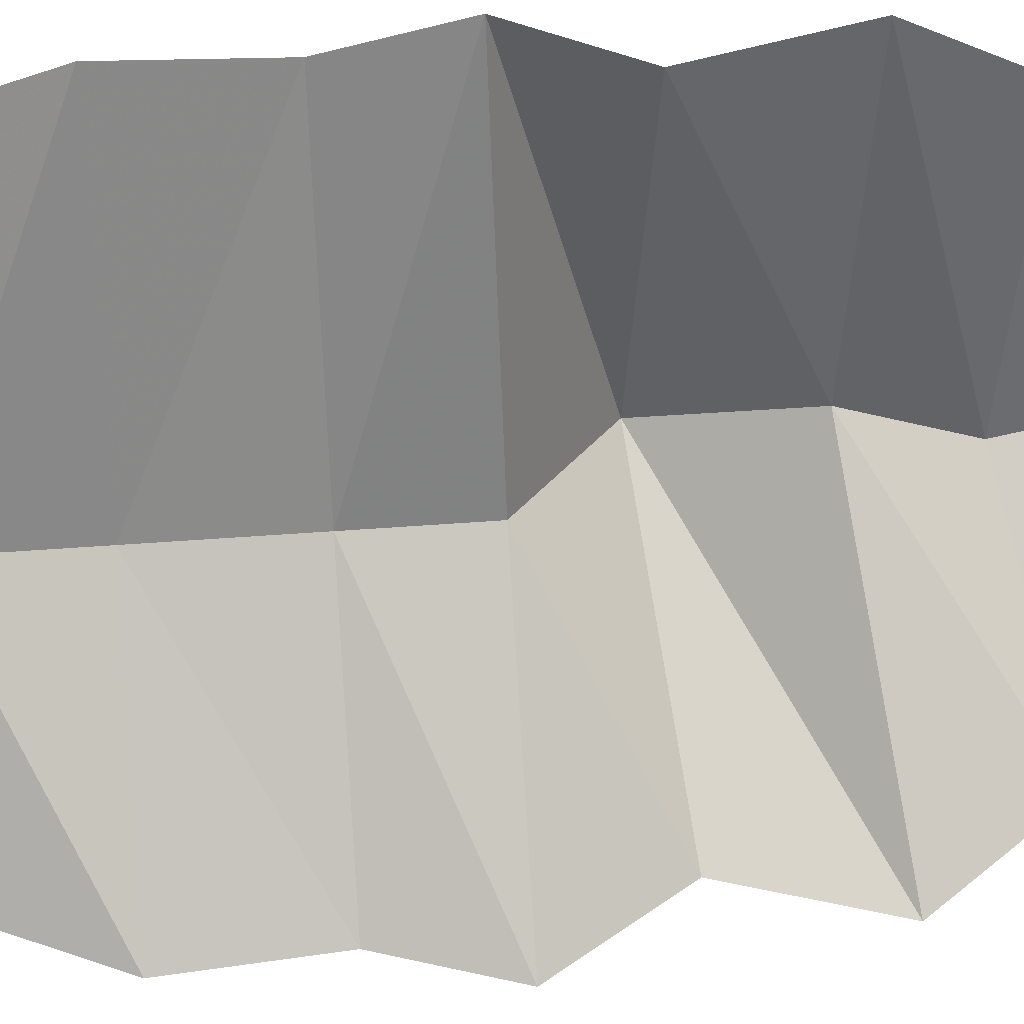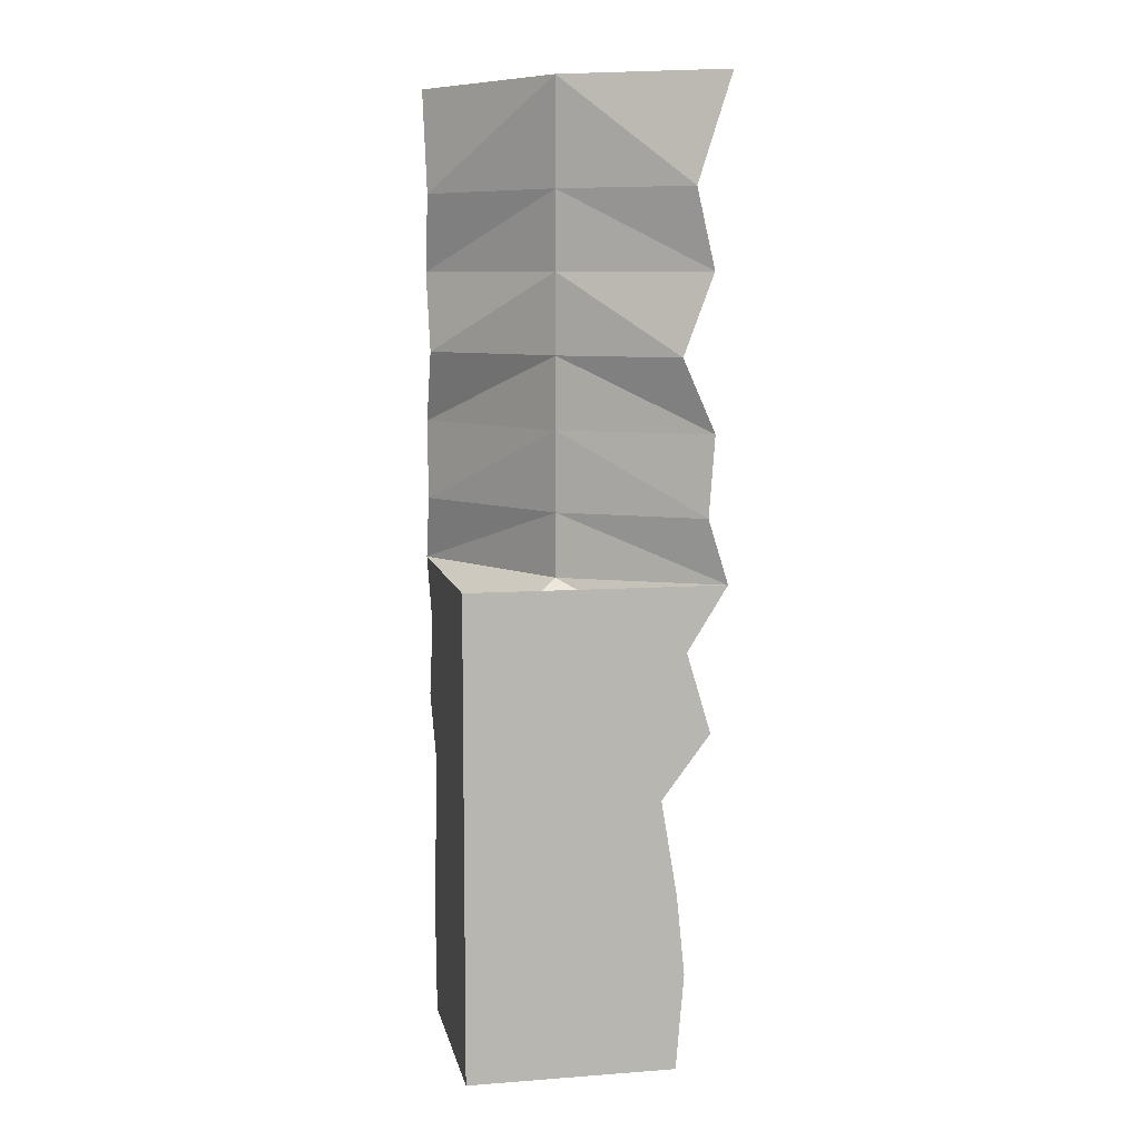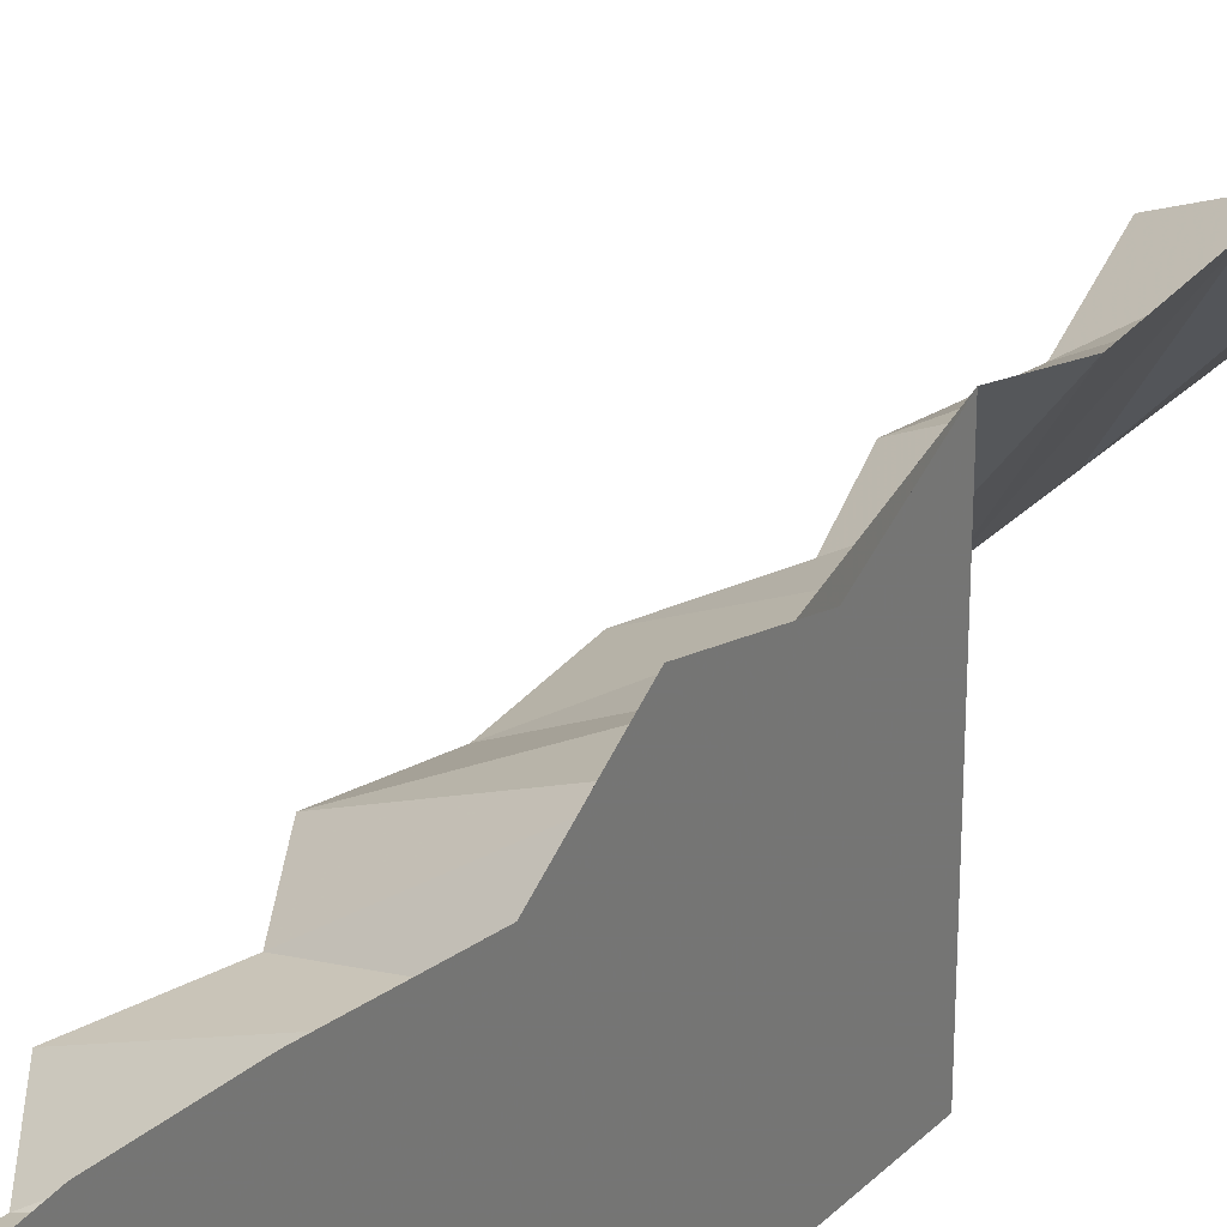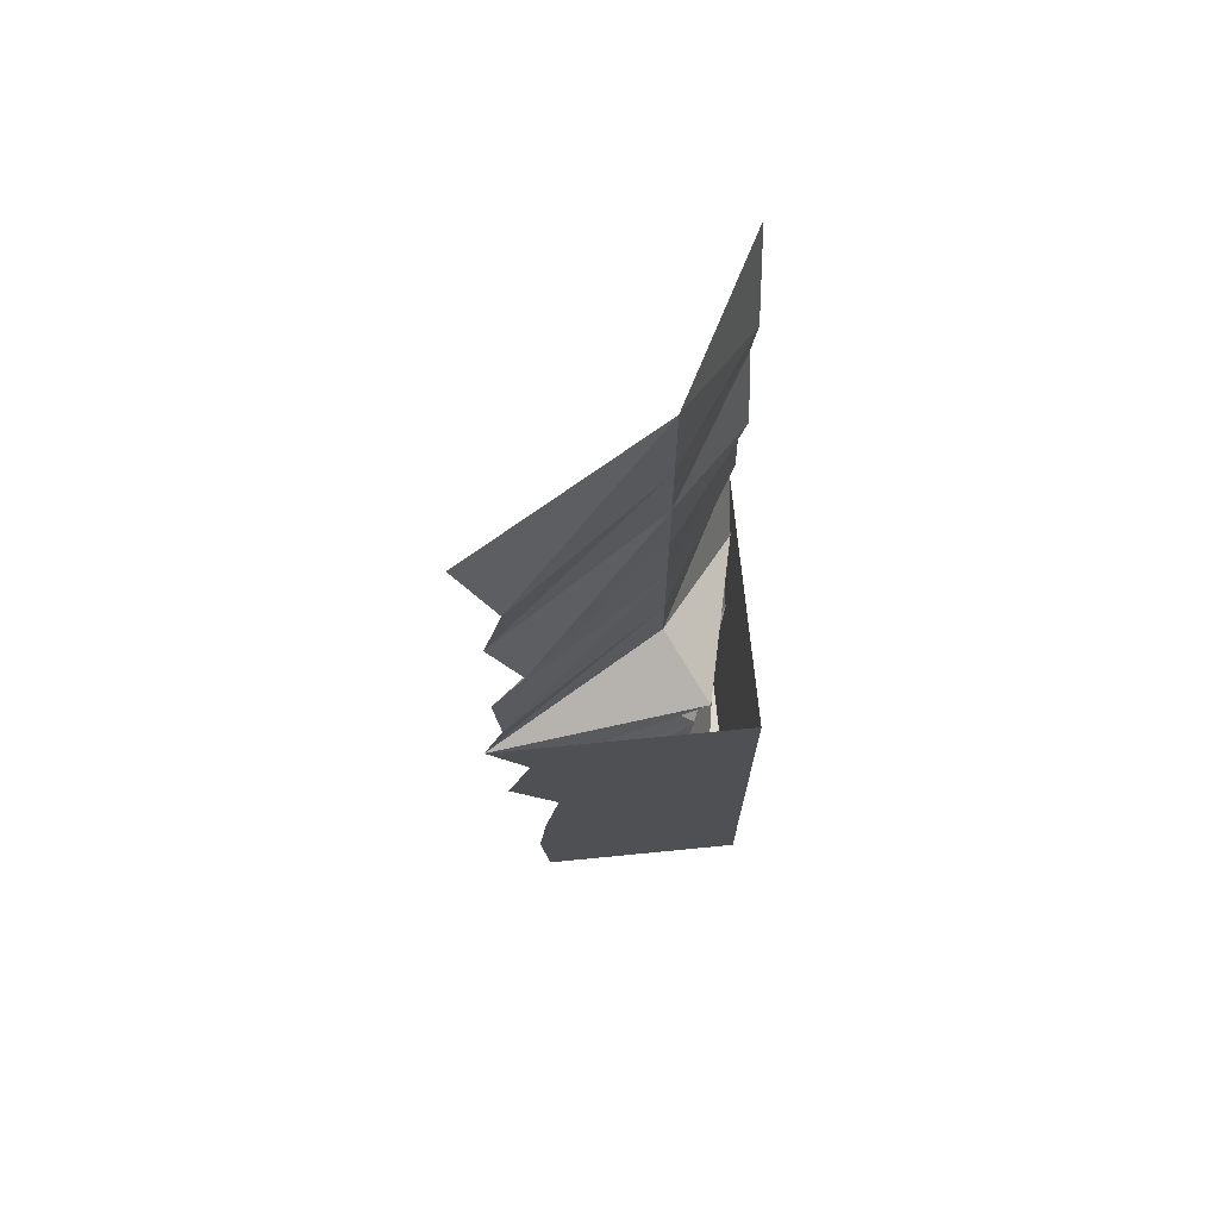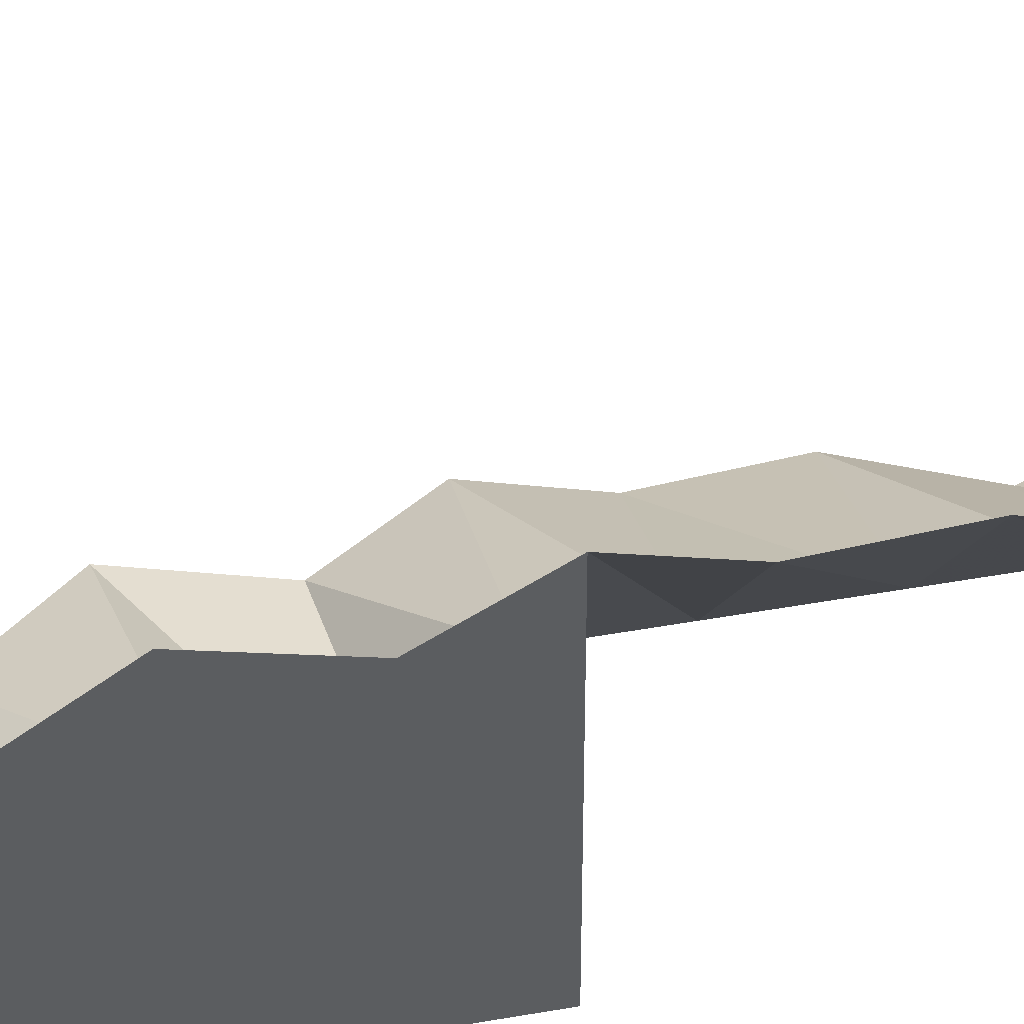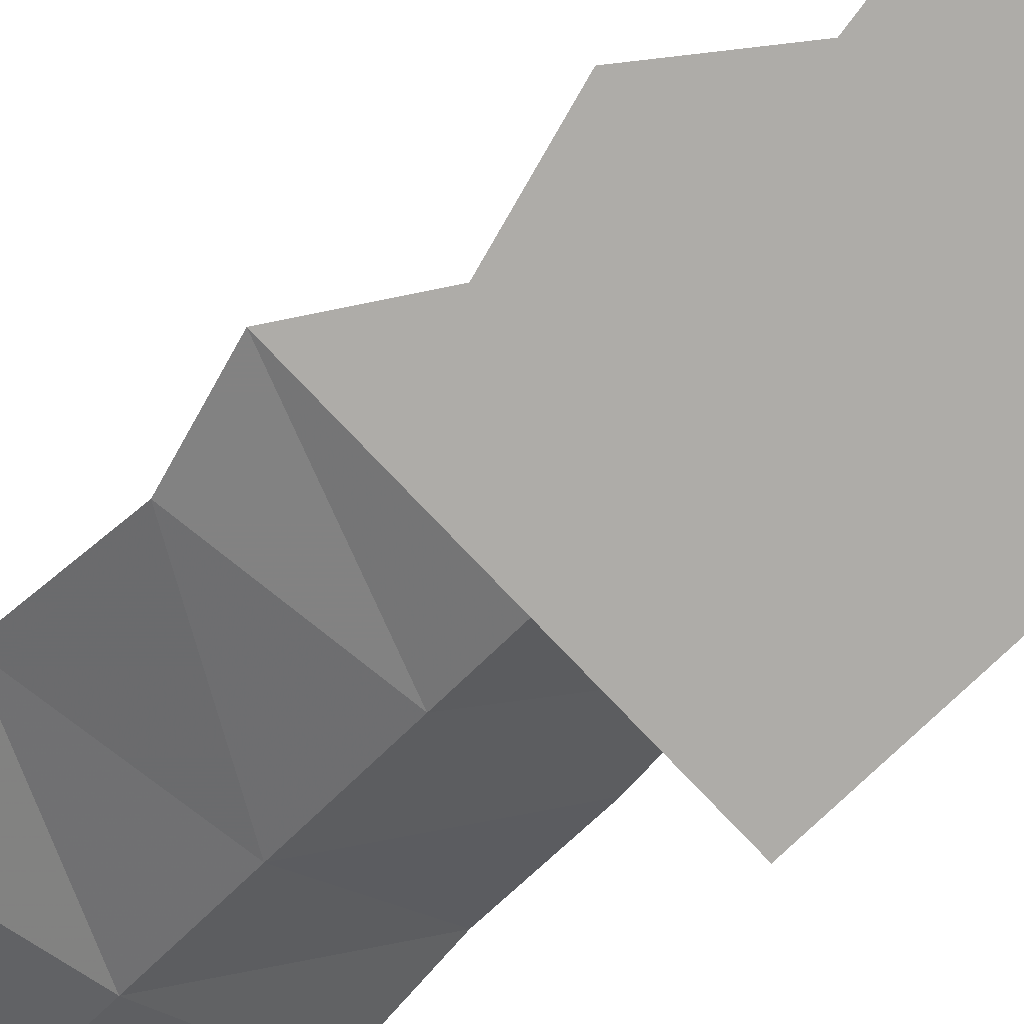
<metadata>
{"format":"obj","ext":"obj","renderer":"f3d","projection":"perspective","resolution":1024,"background":"white","views":[{"elev":60.3,"azim":-94.2,"up":"+Z"},{"elev":8.3,"azim":168.6,"up":"+Y"},{"elev":33.6,"azim":37.6,"up":"+Z"},{"elev":70.7,"azim":84.4,"up":"+Y"},{"elev":49.7,"azim":78.9,"up":"+Z"},{"elev":-76.9,"azim":-46.5,"up":"+Z"}]}
</metadata>
<code>
v -0.4219 0.25 -0.5
v 0.09375 0.25 -0.1875
v 0.09375 0.5625 -0.1875
v -0.4453 0.5625 -0.5
v 0.09375 0.8438 -0.1875
v -0.3203 0.8438 -0.5
v 0.09375 1.156 -0.1875
v -0.4375 1.156 -0.5
v 0.09375 1.461 -0.1875
v -0.3672 1.461 -0.5
v 0.09375 1.875 -0.1875
v -0.5 1.875 -0.5
v -0.5 0 -0.5
v 0.09375 0 -0.1875
v 0.5 1.461 0.3672
v 0.5 1.875 0.5
v 0.5 1.156 0.4375
v 0.5 0.8438 0.3203
v 0.5 0.5625 0.4453
v 0.5 0.25 0.4219
v 0.5 0 0.5
v 0.5 -0.8125 0.25
v 0.5 -1.875 -0.5
v 0.5 0 -0.5
v 0.5 -0.5625 0.4375
v 0.25 -0.7188 -0.3125
v 0.2812 -1 -0.2812
v 0.5 -1.188 0.3125
v 0.5 -1.5 0.3438
v 0.5 -1.875 0.3125
v 0.3125 -1.875 -0.3125
v -0.3125 -1.875 -0.5
v -0.3438 -1.5 -0.5
v -0.3125 -1.188 -0.5
v -0.25 -0.8125 -0.5
v -0.4375 -0.5625 -0.5
v -0.3438 -0.25 -0.5
v 0.3438 -0.1875 -0.3438
v 0.5 -0.25 0.3438
v 0.25 -0.4844 -0.1875
v 0.4062 -1.531 -0.375
v -0.4219 0.25 -0.5
v -0.4219 0.25 -0.5
v -0.4219 0.25 -0.5
f 1 2 1
f 13 14 2
f 13 2 1
f 2 14 21
f 2 21 20
f 13 37 14
f 14 37 38
f 14 38 21
f 21 38 39
f 1 2 3
f 1 3 4
f 3 2 20
f 3 20 19
f 4 3 5
f 4 5 6
f 5 3 19
f 5 19 18
f 6 5 7
f 6 7 8
f 7 5 18
f 7 18 17
f 8 7 9
f 8 9 10
f 9 7 17
f 9 17 15
f 10 9 11
f 10 11 12
f 11 9 15
f 11 15 16
f 22 23 24
f 22 24 25
f 22 28 23
f 23 28 29
f 23 29 30
f 23 32 33
f 23 33 34
f 23 34 35
f 23 35 24
f 24 35 36
f 24 36 37
f 24 37 13
f 21 39 24
f 24 39 25
f 22 25 26
f 25 40 26
f 26 40 35
f 27 34 33
f 27 33 41
f 27 41 28
f 28 41 29
f 29 41 31
f 29 31 30
f 35 40 36
f 32 31 41
f 32 41 33
f 22 26 27
f 22 27 28
f 25 39 40
f 26 35 34
f 26 34 27
f 36 40 38
f 36 38 37
f 39 38 40
f 23 30 31
f 23 31 32

</code>
